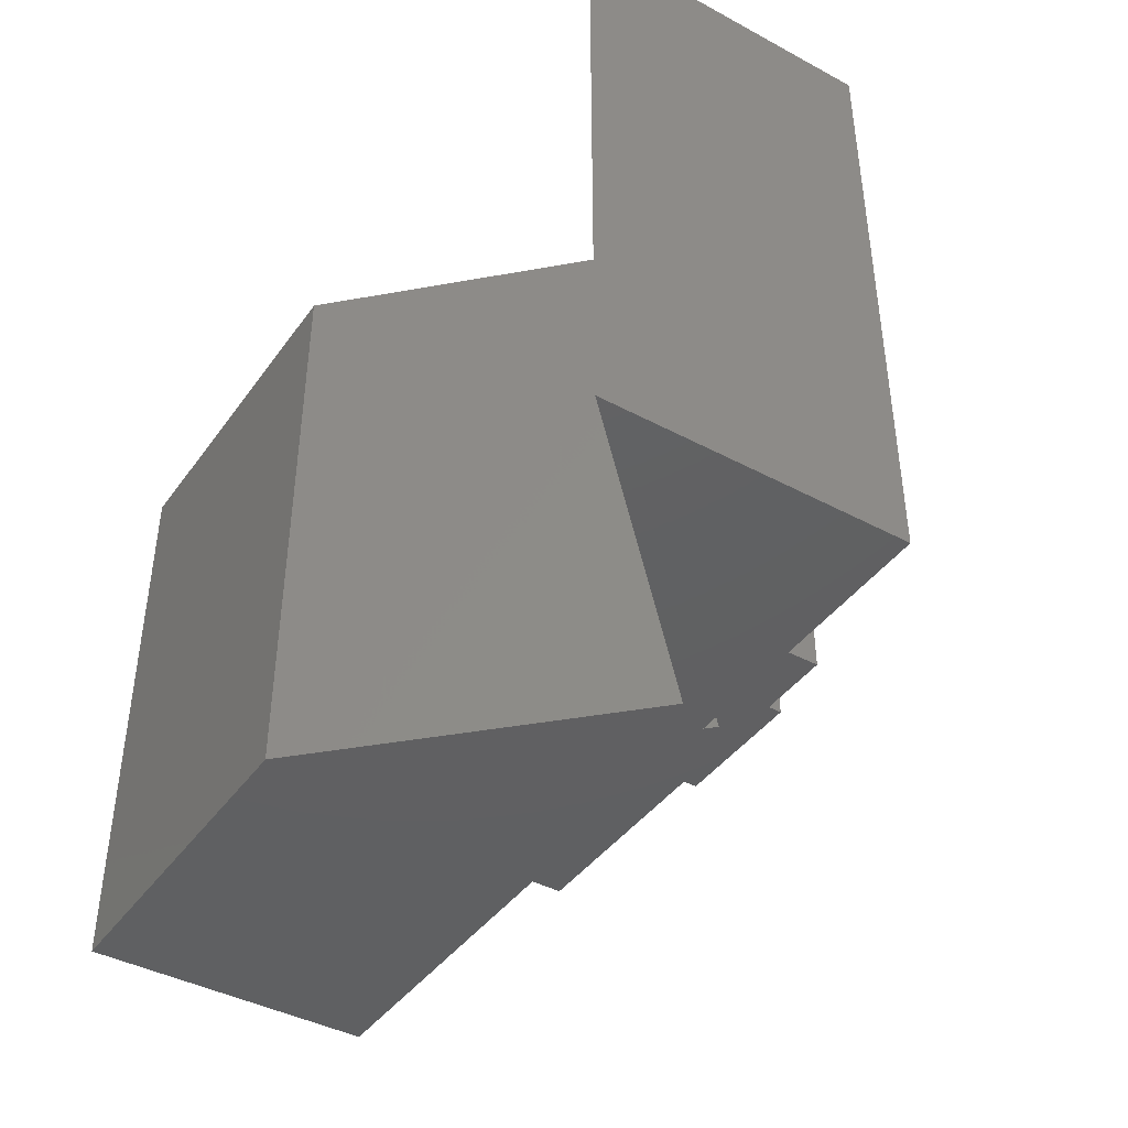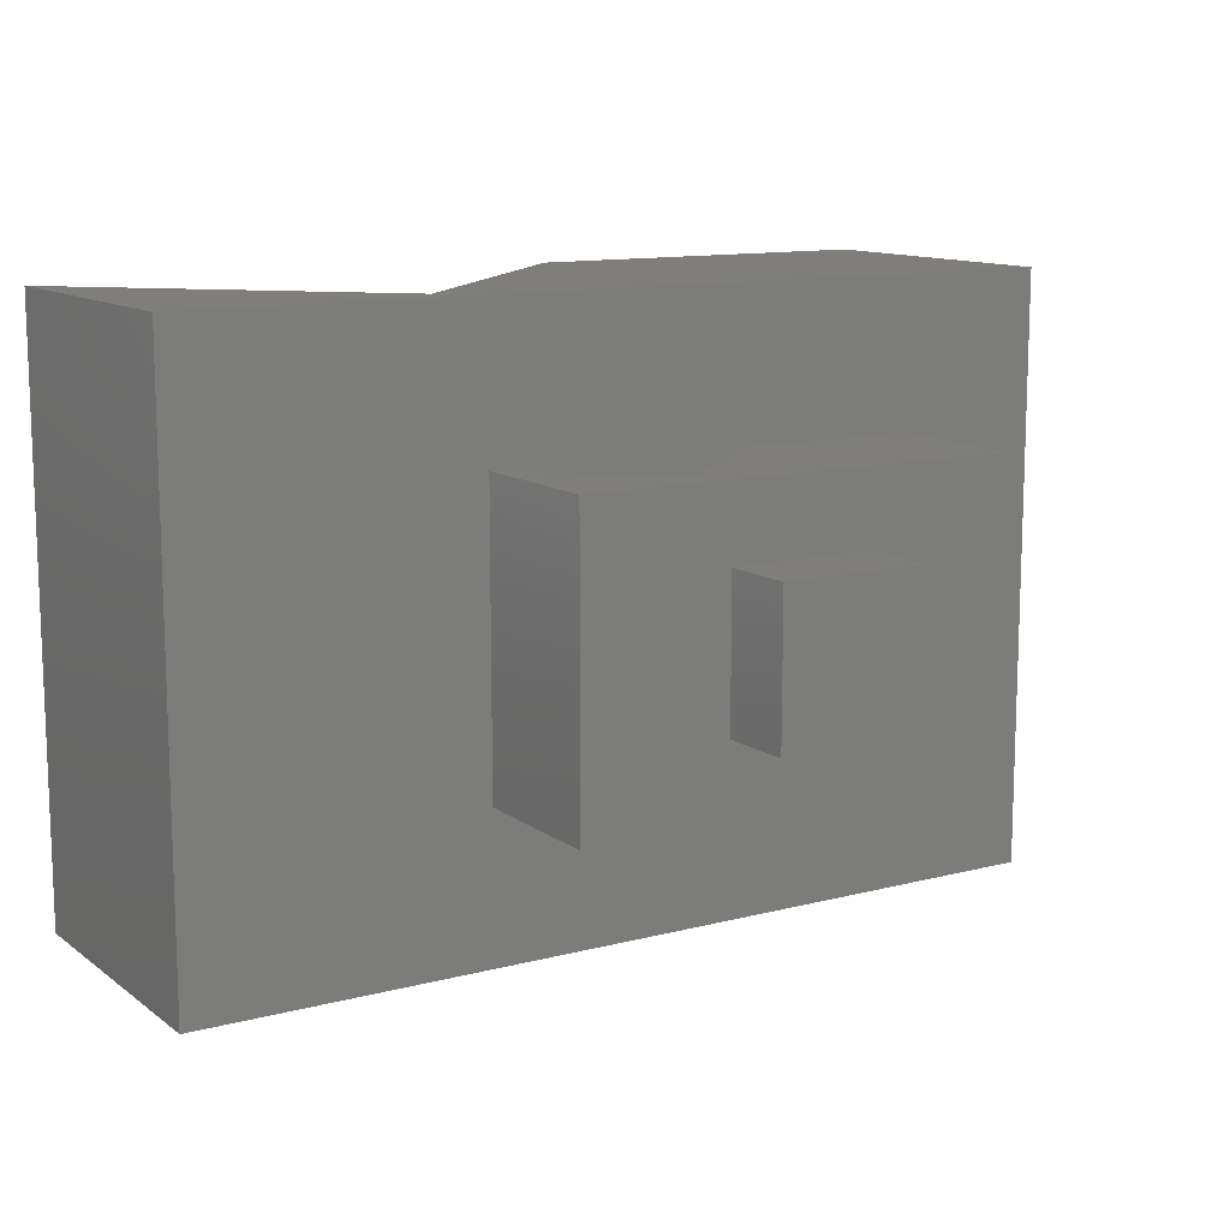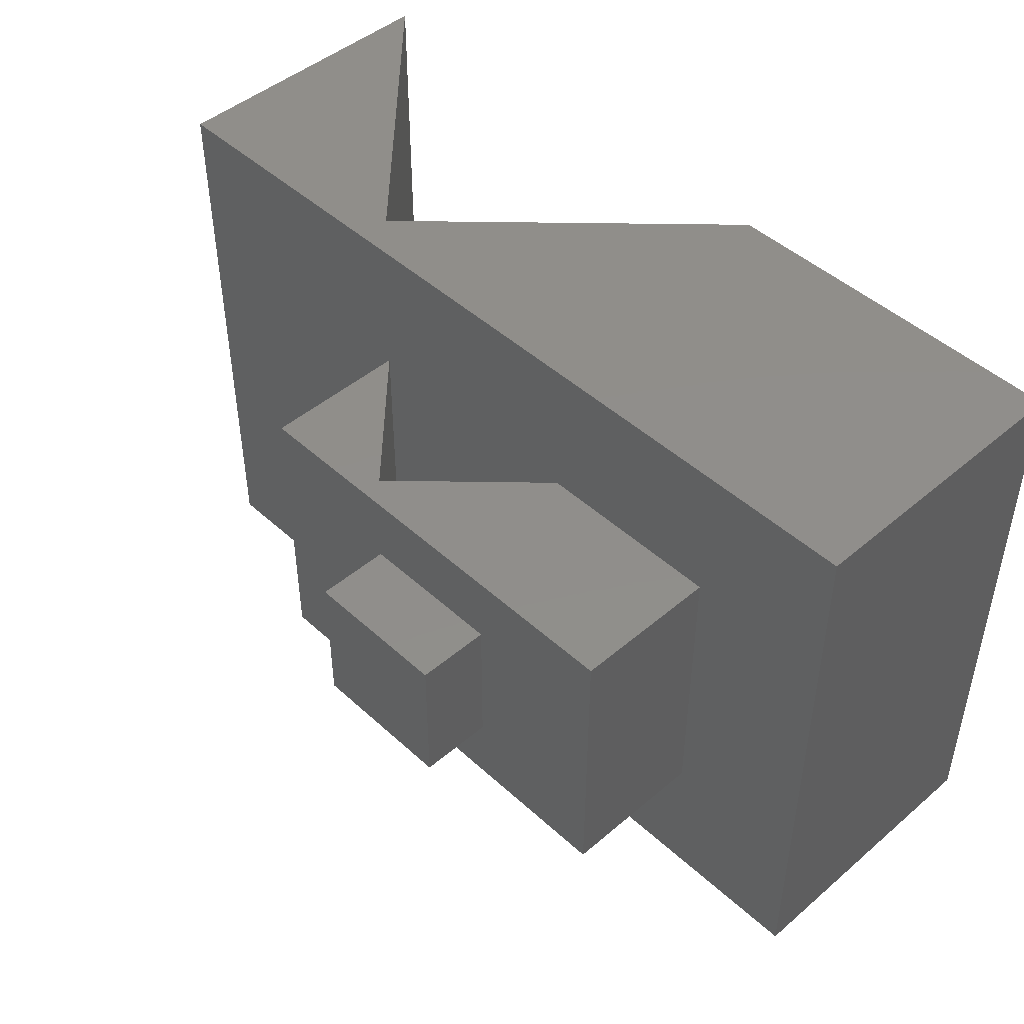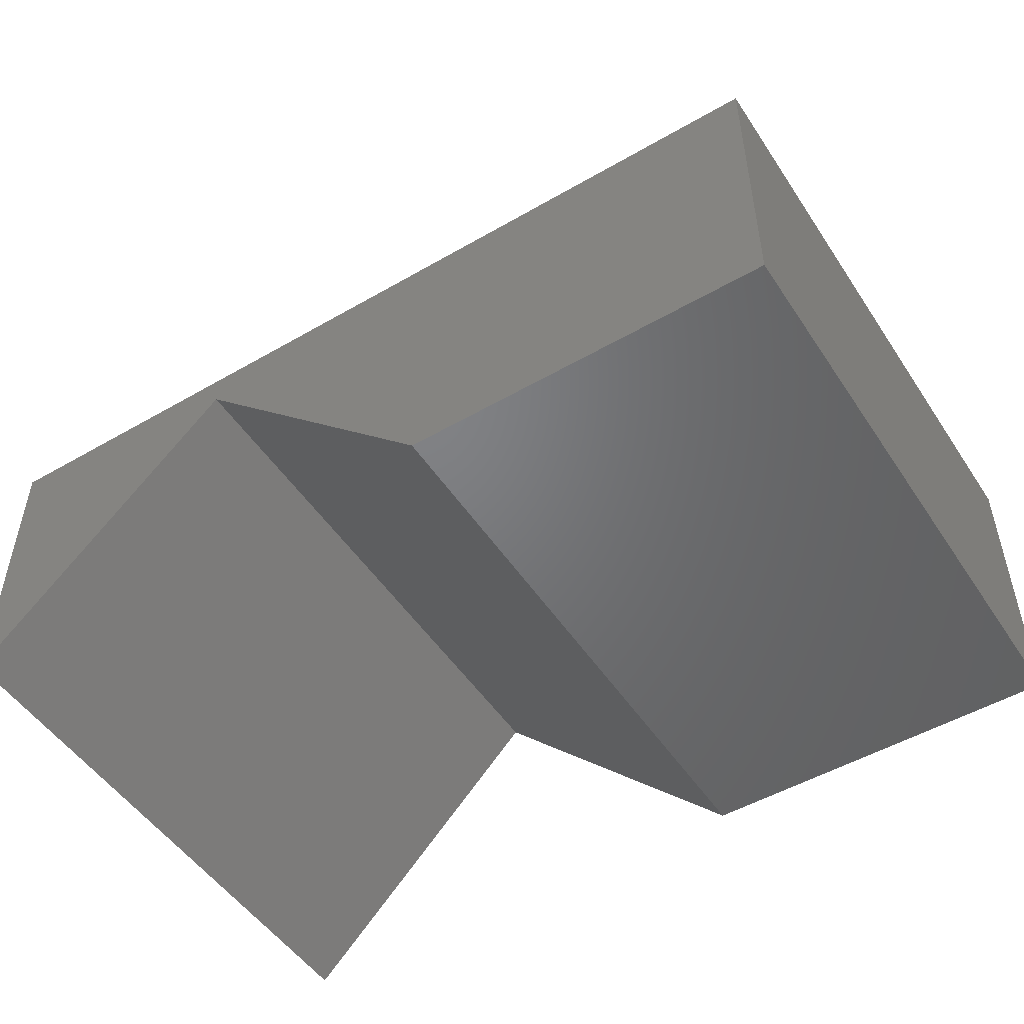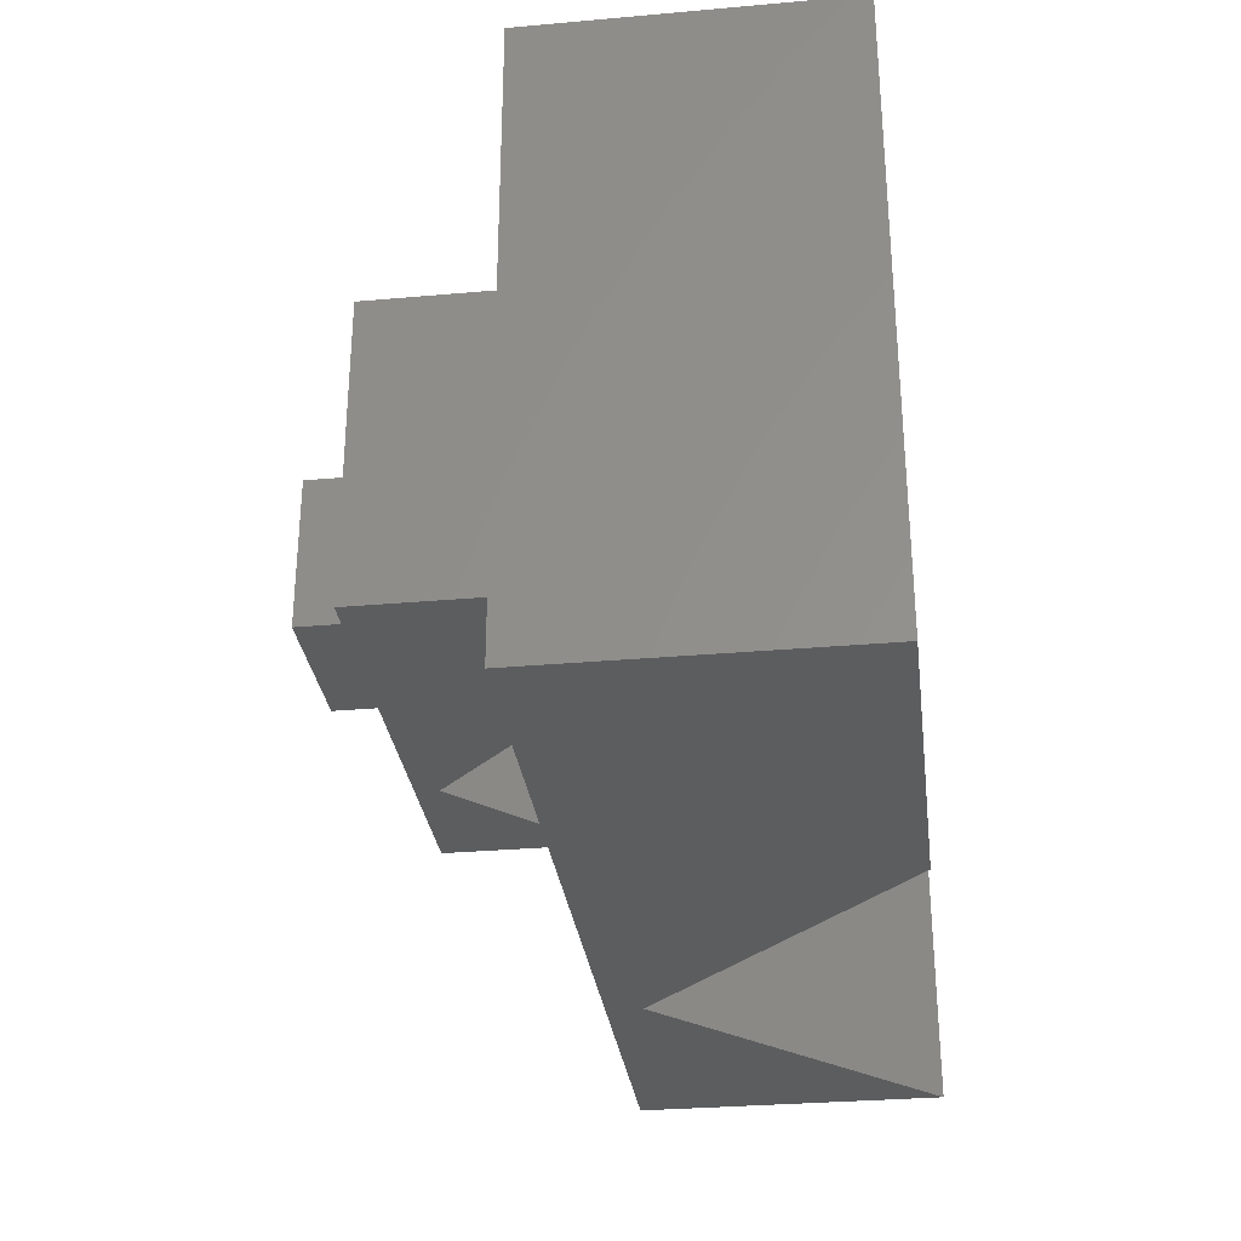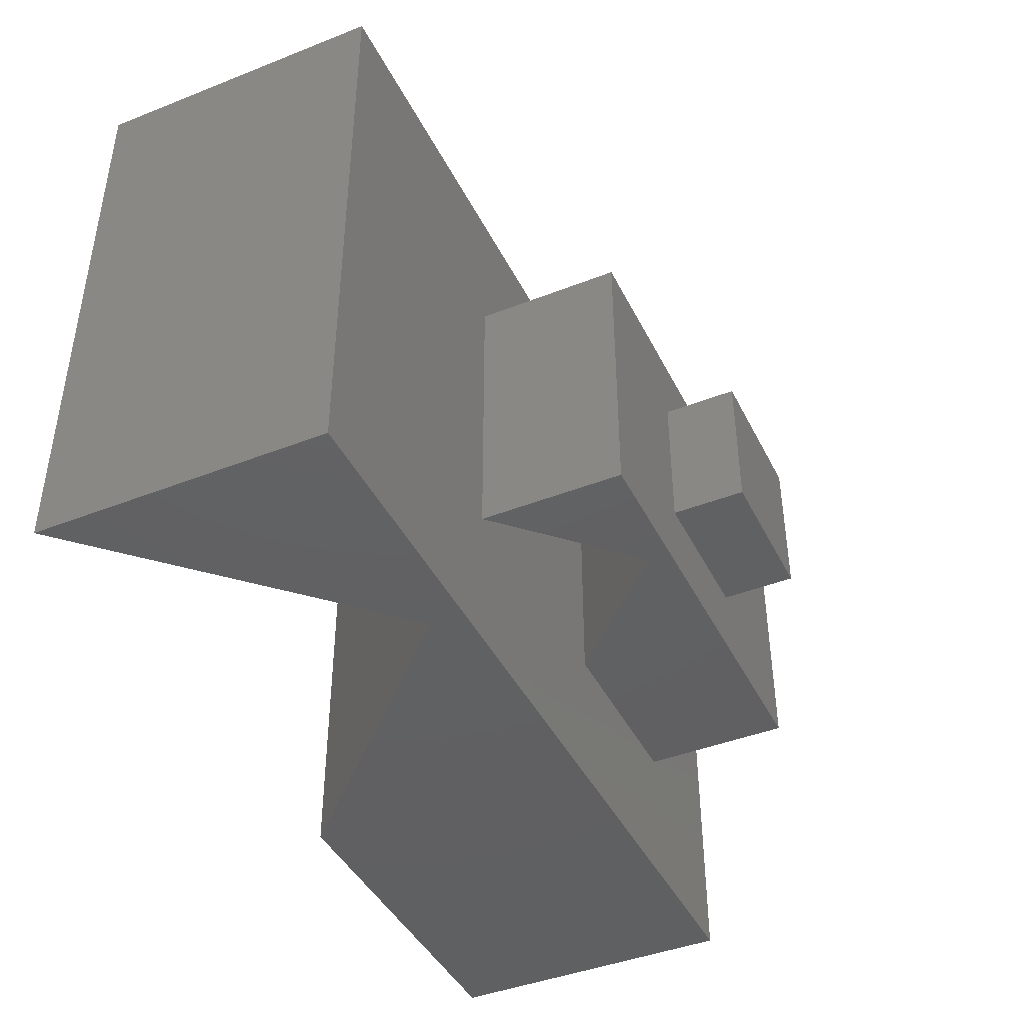
<metadata>
{"format":"stl","ext":"stl","renderer":"f3d","projection":"perspective","resolution":1024,"background":"white","views":[{"elev":-42.0,"azim":-122.8,"up":"+Y"},{"elev":12.0,"azim":-31.8,"up":"+Y"},{"elev":46.6,"azim":46.0,"up":"+Y"},{"elev":-50.5,"azim":32.4,"up":"+Z"},{"elev":-30.6,"azim":97.3,"up":"+Y"},{"elev":-42.8,"azim":-64.9,"up":"+Y"}]}
</metadata>
<code>
# stl→obj: 38 verts, 72 faces
v 60 0 20
v 60 40 0
v 60 40 20
v 60 0 0
v 50 30 20
v 36.97 30 20
v 0 40 20
v 36.97 10 20
v 50 10 20
v 0 0 20
v 35.36 0 0
v 35.36 40 0
v 0 0 0
v 0 40 0
v 17.68 40 17.68
v 17.68 0 17.68
v 50 10 30
v 50 30 30
v 40 25 30
v 30 25 30
v 20 30 30
v 30 15 30
v 40 15 30
v 20 10 30
v 20 10 20
v 20 30 20
v 28.49 30 28.49
v 28.49 10 28.49
v 31.97 25 25
v 31.97 15 25
v 30 25 26.97
v 30 15 26.97
v 40 15 35
v 40 25 35
v 30 25 35
v 30 15 35
v 30 15 25
v 30 25 25
f 1 2 3
f 2 1 4
f 3 5 1
f 3 6 5
f 6 7 8
f 7 6 3
f 9 1 5
f 8 1 9
f 8 10 1
f 10 8 7
f 11 2 4
f 2 11 12
f 13 7 14
f 7 13 10
f 3 15 7
f 12 3 2
f 3 12 15
f 7 15 14
f 10 16 1
f 16 10 13
f 11 1 16
f 1 11 4
f 11 15 12
f 15 11 16
f 16 14 15
f 14 16 13
f 17 5 18
f 5 17 9
f 18 19 17
f 18 20 19
f 20 21 22
f 21 20 18
f 23 17 19
f 22 17 23
f 22 24 17
f 24 22 21
f 25 21 26
f 21 25 24
f 18 27 21
f 6 18 5
f 18 6 27
f 21 27 26
f 24 28 17
f 28 24 25
f 8 17 28
f 17 8 9
f 6 29 27
f 6 30 29
f 28 30 8
f 8 30 6
f 31 27 29
f 32 27 31
f 32 28 27
f 30 28 32
f 28 26 27
f 26 28 25
f 33 19 34
f 19 33 23
f 35 33 34
f 33 35 36
f 37 29 30
f 29 37 38
f 22 35 20
f 35 22 36
f 37 31 38
f 31 37 32
f 19 35 34
f 35 19 20
f 29 38 31
f 22 33 36
f 33 22 23
f 32 37 30

</code>
